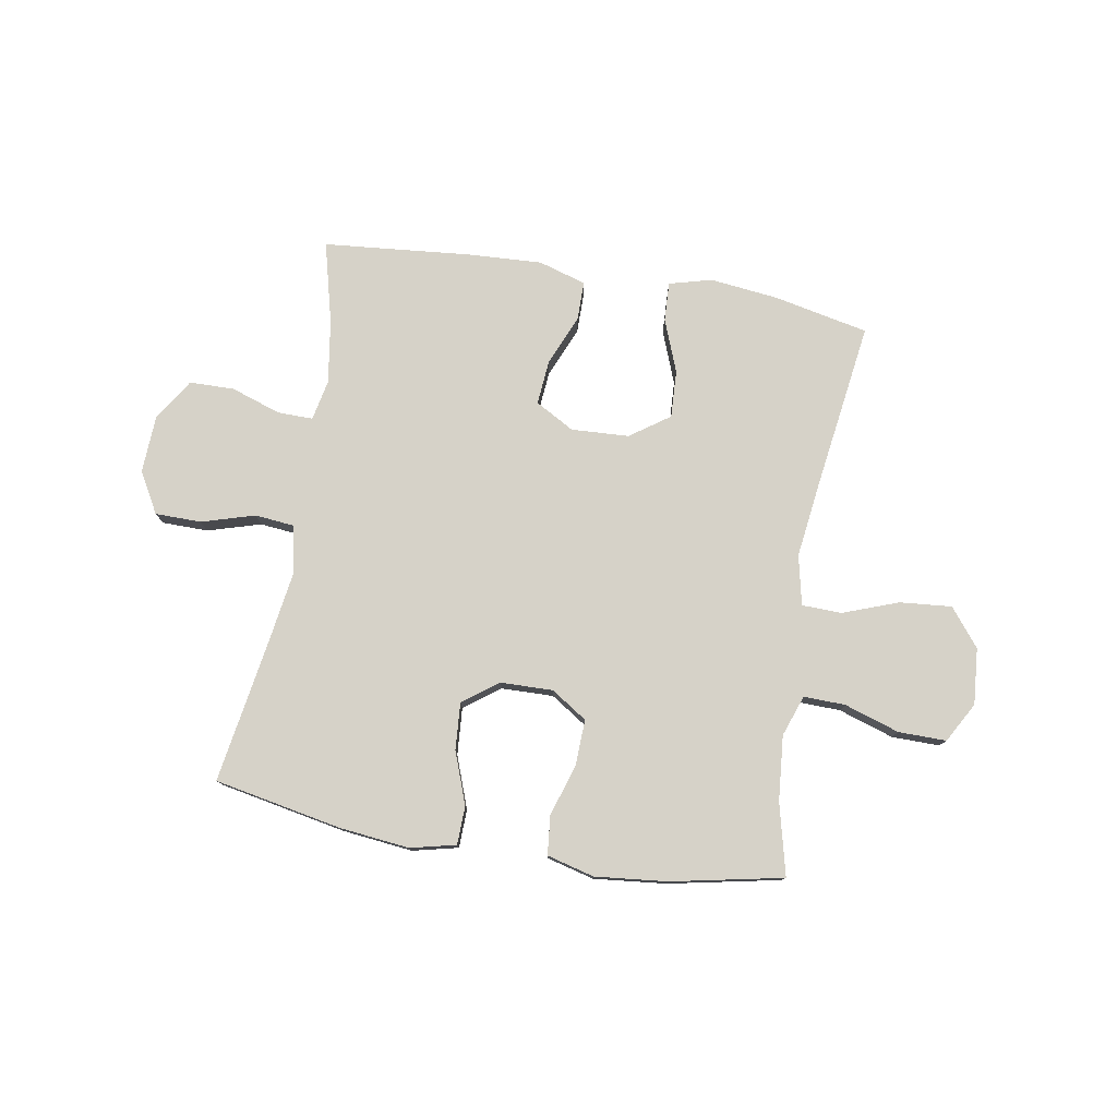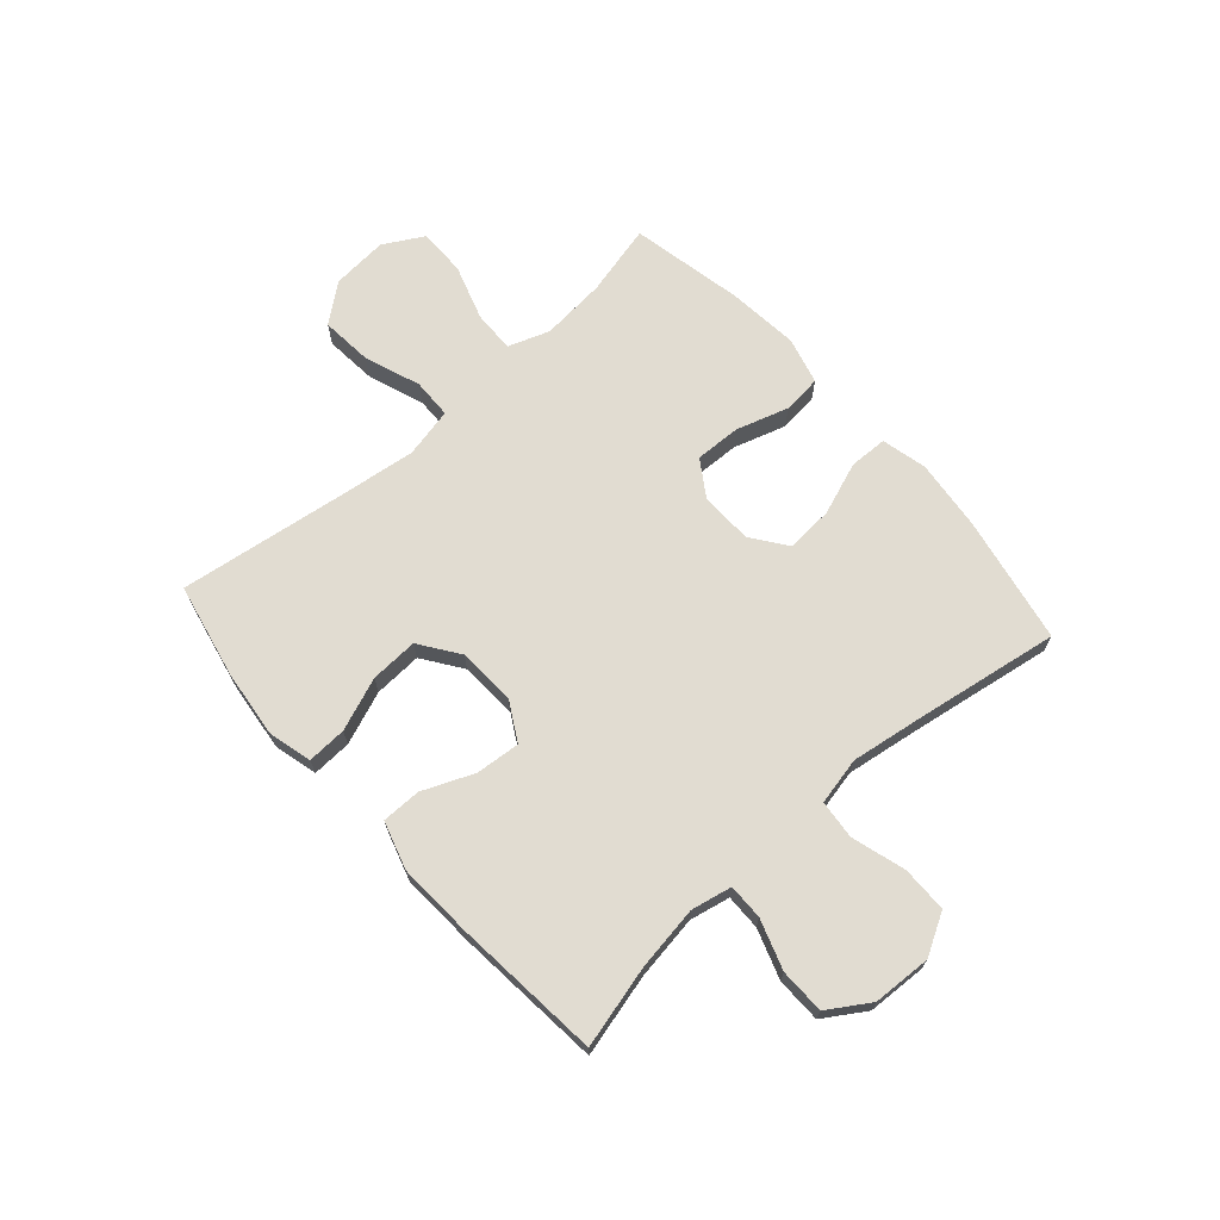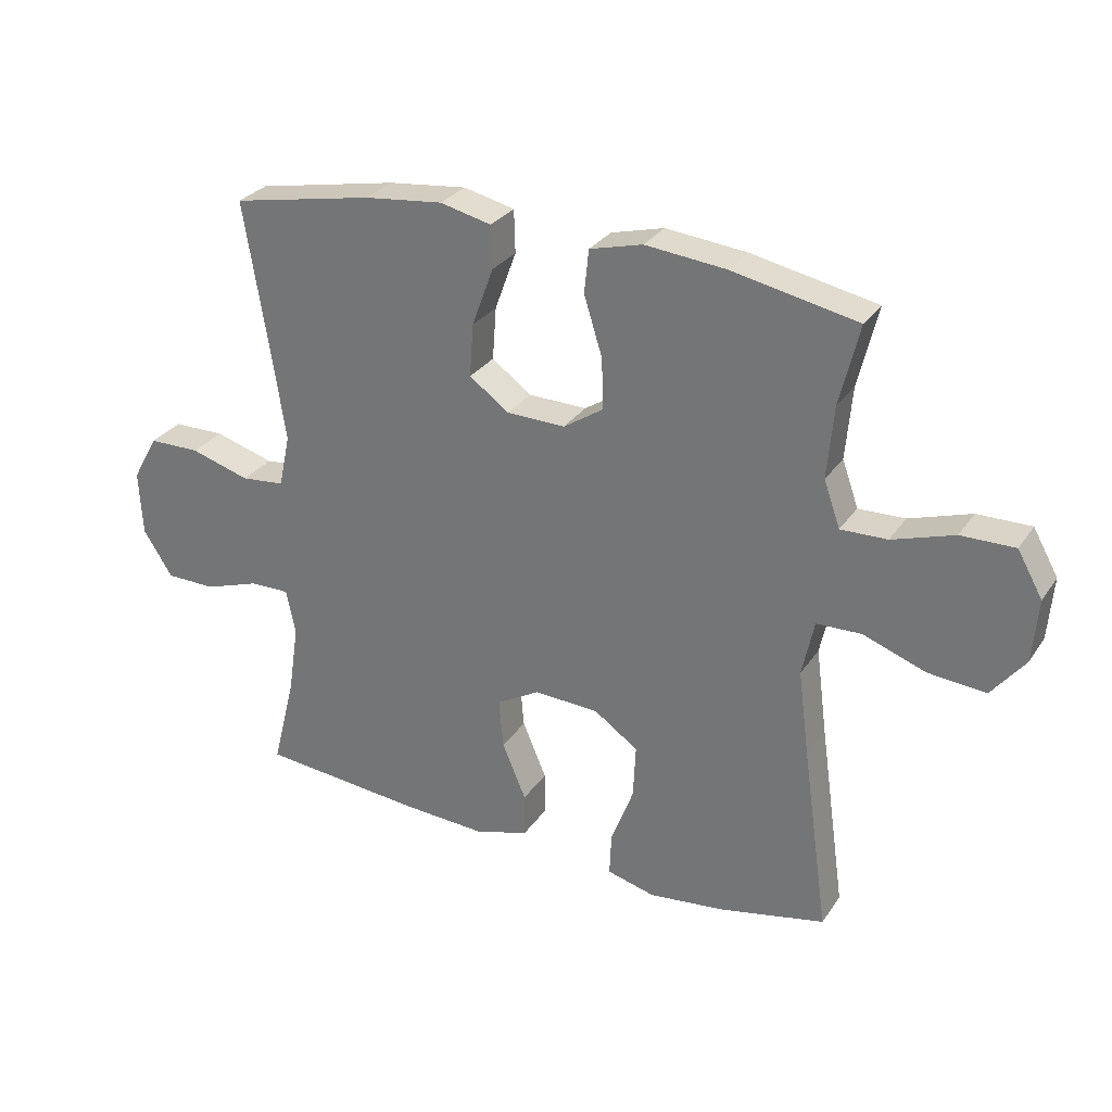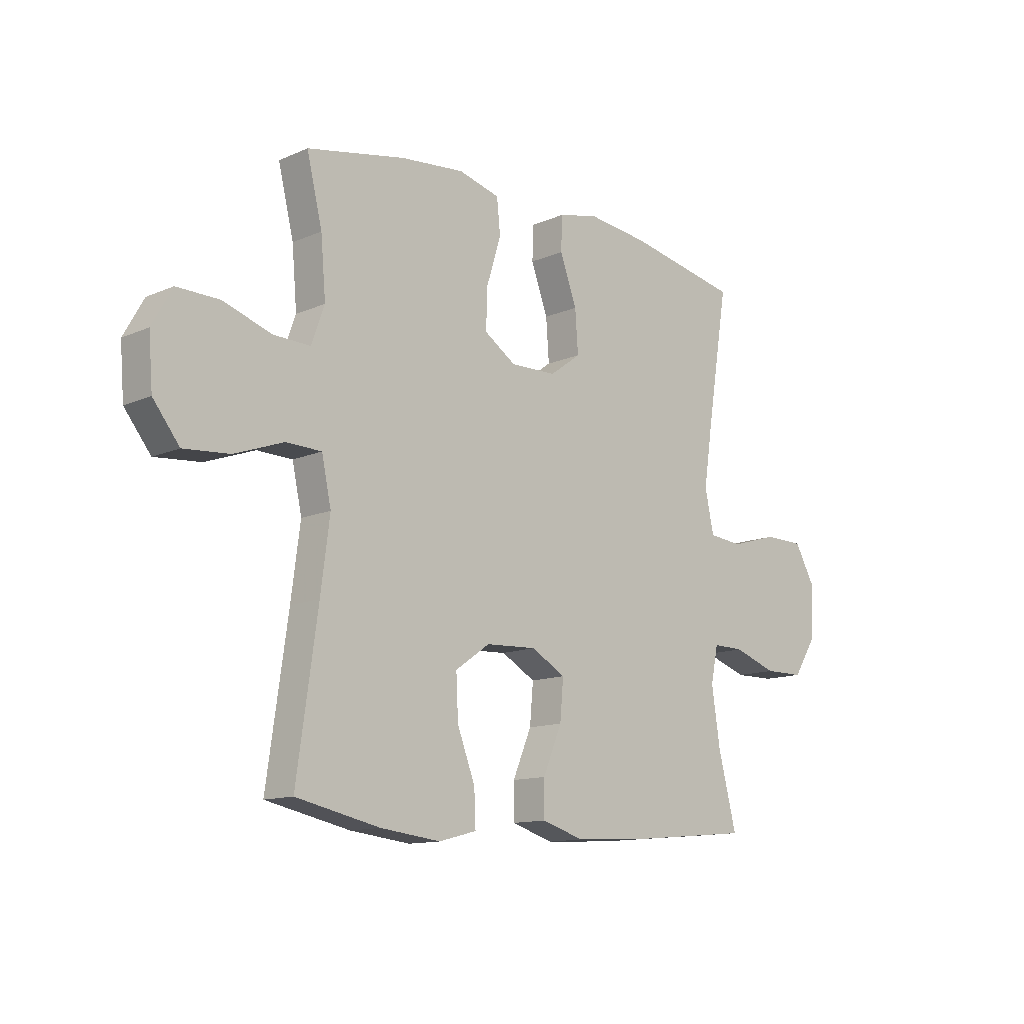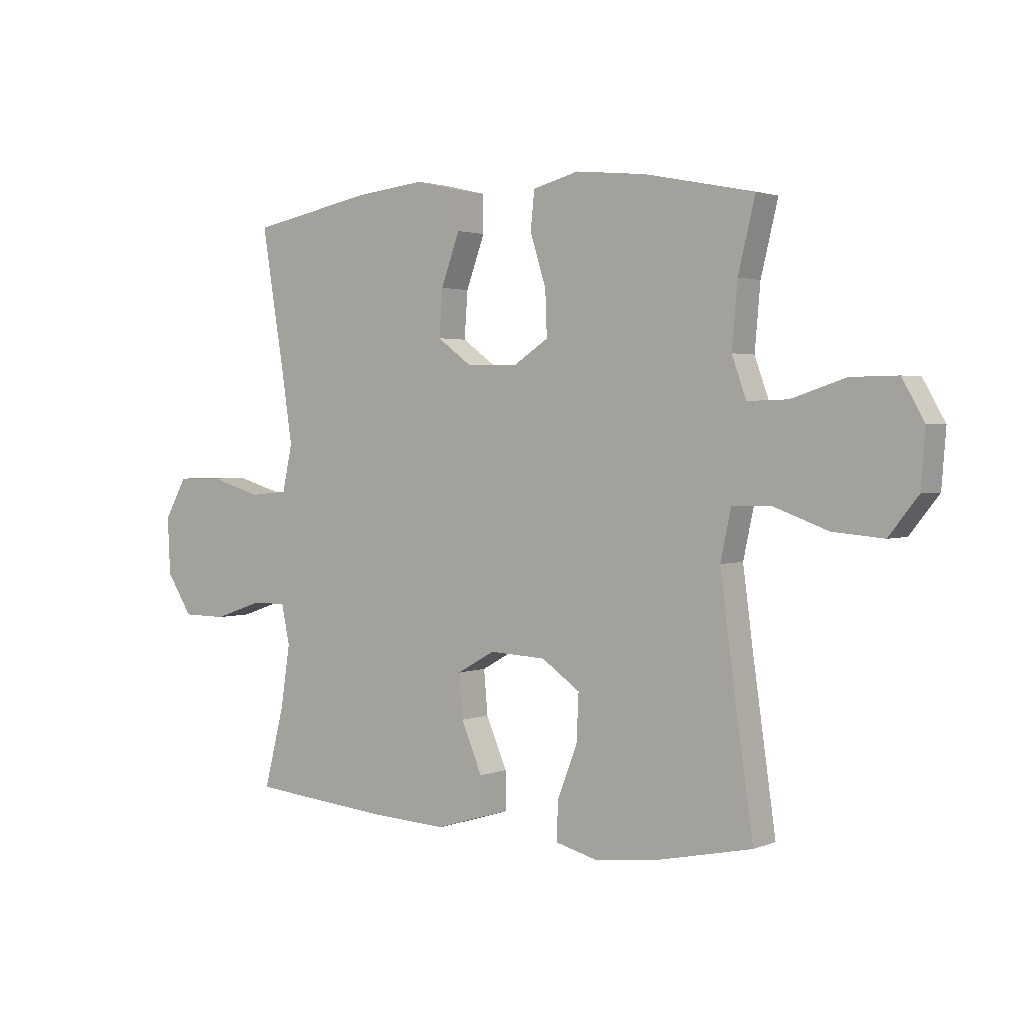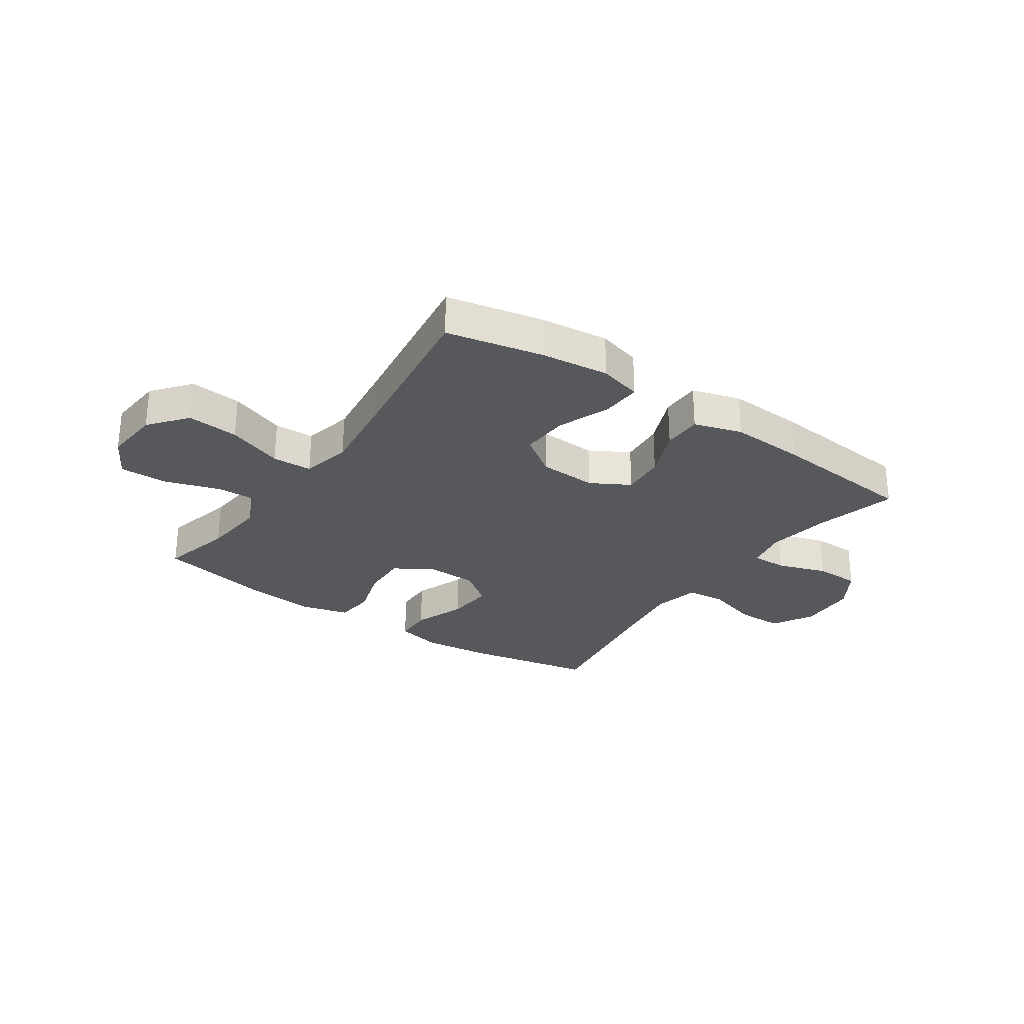
<metadata>
{"format":"obj","ext":"obj","renderer":"f3d","projection":"perspective","resolution":1024,"background":"white","views":[{"elev":77.9,"azim":9.6,"up":"+Y"},{"elev":69.0,"azim":-131.6,"up":"+Y"},{"elev":29.1,"azim":27.5,"up":"+Z"},{"elev":-12.6,"azim":135.2,"up":"+Z"},{"elev":2.1,"azim":36.0,"up":"+Z"},{"elev":-27.9,"azim":145.3,"up":"+Y"}]}
</metadata>
<code>
v -0.5 0.07 0.5
v -0.274 0.07 0.544
v -0.149 0.07 0.558
v -0.068 0.07 0.539
v -0.066 0.07 0.471
v -0.1 0.07 0.378
v -0.106 0.07 0.294
v -0.043 0.07 0.248
v 0.05 0.07 0.246
v 0.114 0.07 0.288
v 0.111 0.07 0.369
v 0.082 0.07 0.462
v 0.089 0.07 0.531
v 0.173 0.07 0.553
v 0.301 0.07 0.54
v 0.5 0.07 0.5
v 0.469 0.07 0.372
v 0.459 0.07 0.257
v 0.485 0.07 0.184
v 0.559 0.07 0.186
v 0.657 0.07 0.218
v 0.742 0.07 0.219
v 0.782 0.07 0.148
v 0.774 0.07 0.048
v 0.721 0.07 -0.019
v 0.629 0.07 -0.011
v 0.53 0.07 0.025
v 0.459 0.07 0.023
v 0.44 0.07 -0.066
v 0.458 0.07 -0.204
v 0.5 0.07 -0.5
v 0.331 0.07 -0.536
v 0.21 0.07 -0.55
v 0.134 0.07 -0.53
v 0.137 0.07 -0.46
v 0.173 0.07 -0.366
v 0.177 0.07 -0.281
v 0.107 0.07 -0.232
v 0.004 0.07 -0.227
v -0.065 0.07 -0.266
v -0.058 0.07 -0.345
v -0.02 0.07 -0.435
v -0.02 0.07 -0.505
v -0.105 0.07 -0.531
v -0.239 0.07 -0.524
v -0.5 0.07 -0.5
v -0.463 0.07 -0.354
v -0.446 0.07 -0.241
v -0.461 0.07 -0.169
v -0.524 0.07 -0.17
v -0.612 0.07 -0.2
v -0.692 0.07 -0.199
v -0.739 0.07 -0.126
v -0.744 0.07 -0.022
v -0.703 0.07 0.051
v -0.621 0.07 0.052
v -0.526 0.07 0.024
v -0.457 0.07 0.031
v -0.439 0.07 0.115
v -0.458 0.07 0.242
v -0.5 0 0.5
v -0.274 0 0.544
v -0.149 0 0.558
v -0.068 0 0.539
v -0.066 0 0.471
v -0.1 0 0.378
v -0.106 0 0.294
v -0.043 0 0.248
v 0.05 0 0.246
v 0.114 0 0.288
v 0.111 0 0.369
v 0.082 0 0.462
v 0.089 0 0.531
v 0.173 0 0.553
v 0.301 0 0.54
v 0.5 0 0.5
v 0.469 0 0.372
v 0.459 0 0.257
v 0.485 0 0.184
v 0.559 0 0.186
v 0.657 0 0.218
v 0.742 0 0.219
v 0.782 0 0.148
v 0.774 0 0.048
v 0.721 0 -0.019
v 0.629 0 -0.011
v 0.53 0 0.025
v 0.459 0 0.023
v 0.44 0 -0.066
v 0.458 0 -0.204
v 0.5 0 -0.5
v 0.331 0 -0.536
v 0.21 0 -0.55
v 0.134 0 -0.53
v 0.137 0 -0.46
v 0.173 0 -0.366
v 0.177 0 -0.281
v 0.107 0 -0.232
v 0.004 0 -0.227
v -0.065 0 -0.266
v -0.058 0 -0.345
v -0.02 0 -0.435
v -0.02 0 -0.505
v -0.105 0 -0.531
v -0.239 0 -0.524
v -0.5 0 -0.5
v -0.463 0 -0.354
v -0.446 0 -0.241
v -0.461 0 -0.169
v -0.524 0 -0.17
v -0.612 0 -0.2
v -0.692 0 -0.199
v -0.739 0 -0.126
v -0.744 0 -0.022
v -0.703 0 0.051
v -0.621 0 0.052
v -0.526 0 0.024
v -0.457 0 0.031
v -0.439 0 0.115
v -0.458 0 0.242
f 54 55 56 57
f 54 57 58
f 53 54 58
f 50 51 52 53
f 49 50 53 58
f 48 49 58 59
f 44 45 46 47
f 44 47 48
f 41 42 43 44
f 40 41 44 48
f 39 40 48 59
f 33 34 35 36
f 33 36 37
f 30 31 32 33
f 29 30 33 37
f 28 29 37 38
f 24 25 26 27
f 24 27 28
f 23 24 28
f 20 21 22 23
f 19 20 23 28
f 18 19 28 38
f 14 15 16 17
f 11 12 13 14
f 10 11 14 17
f 9 10 17 18
f 3 4 5 6
f 3 6 7
f 60 1 2 3
f 60 3 7
f 59 60 7 8
f 39 59 8 9
f 9 18 38 39
f 117 116 115 114
f 118 117 114
f 118 114 113
f 113 112 111 110
f 118 113 110 109
f 119 118 109 108
f 107 106 105 104
f 108 107 104
f 104 103 102 101
f 108 104 101 100
f 119 108 100 99
f 96 95 94 93
f 97 96 93
f 93 92 91 90
f 97 93 90 89
f 98 97 89 88
f 87 86 85 84
f 88 87 84
f 88 84 83
f 83 82 81 80
f 88 83 80 79
f 98 88 79 78
f 77 76 75 74
f 74 73 72 71
f 77 74 71 70
f 78 77 70 69
f 66 65 64 63
f 67 66 63
f 63 62 61 120
f 67 63 120
f 68 67 120 119
f 69 68 119 99
f 99 98 78 69
f 1 61 62 2
f 2 62 63 3
f 3 63 64 4
f 4 64 65 5
f 5 65 66 6
f 6 66 67 7
f 7 67 68 8
f 8 68 69 9
f 9 69 70 10
f 10 70 71 11
f 11 71 72 12
f 12 72 73 13
f 13 73 74 14
f 14 74 75 15
f 15 75 76 16
f 16 76 77 17
f 17 77 78 18
f 18 78 79 19
f 19 79 80 20
f 20 80 81 21
f 21 81 82 22
f 22 82 83 23
f 23 83 84 24
f 24 84 85 25
f 25 85 86 26
f 26 86 87 27
f 27 87 88 28
f 28 88 89 29
f 29 89 90 30
f 30 90 91 31
f 31 91 92 32
f 32 92 93 33
f 33 93 94 34
f 34 94 95 35
f 35 95 96 36
f 36 96 97 37
f 37 97 98 38
f 38 98 99 39
f 39 99 100 40
f 40 100 101 41
f 41 101 102 42
f 42 102 103 43
f 43 103 104 44
f 44 104 105 45
f 45 105 106 46
f 46 106 107 47
f 47 107 108 48
f 48 108 109 49
f 49 109 110 50
f 50 110 111 51
f 51 111 112 52
f 52 112 113 53
f 53 113 114 54
f 54 114 115 55
f 55 115 116 56
f 56 116 117 57
f 57 117 118 58
f 58 118 119 59
f 59 119 120 60
f 60 120 61 1

</code>
